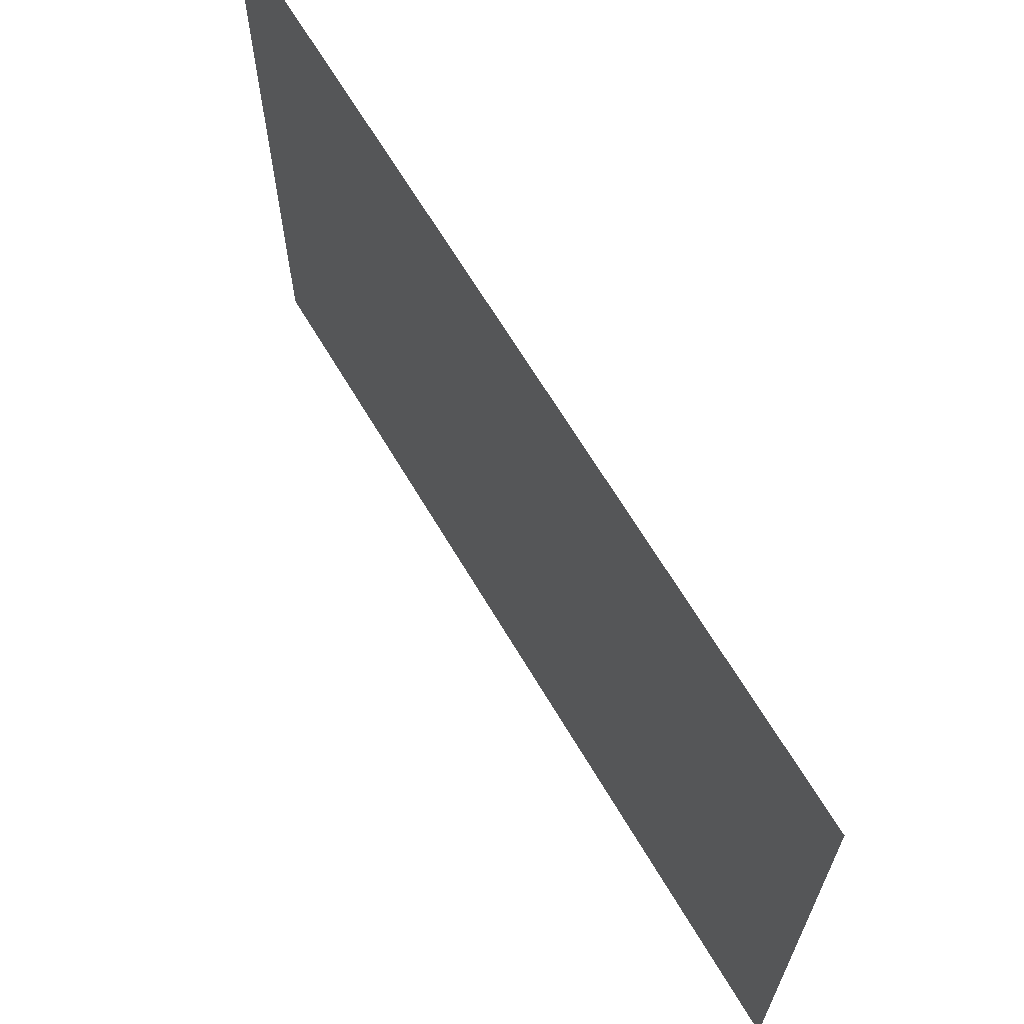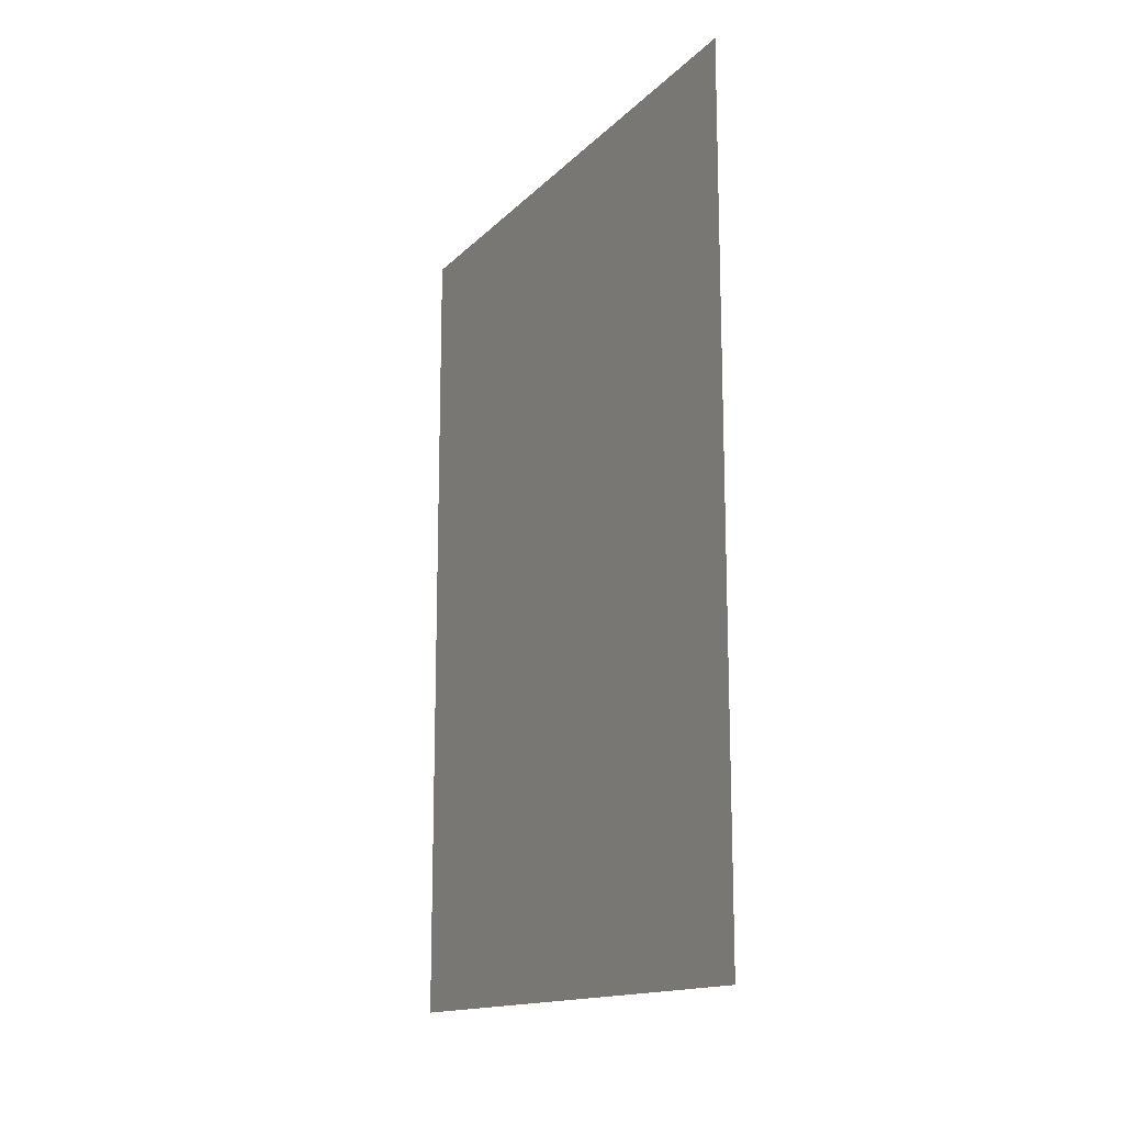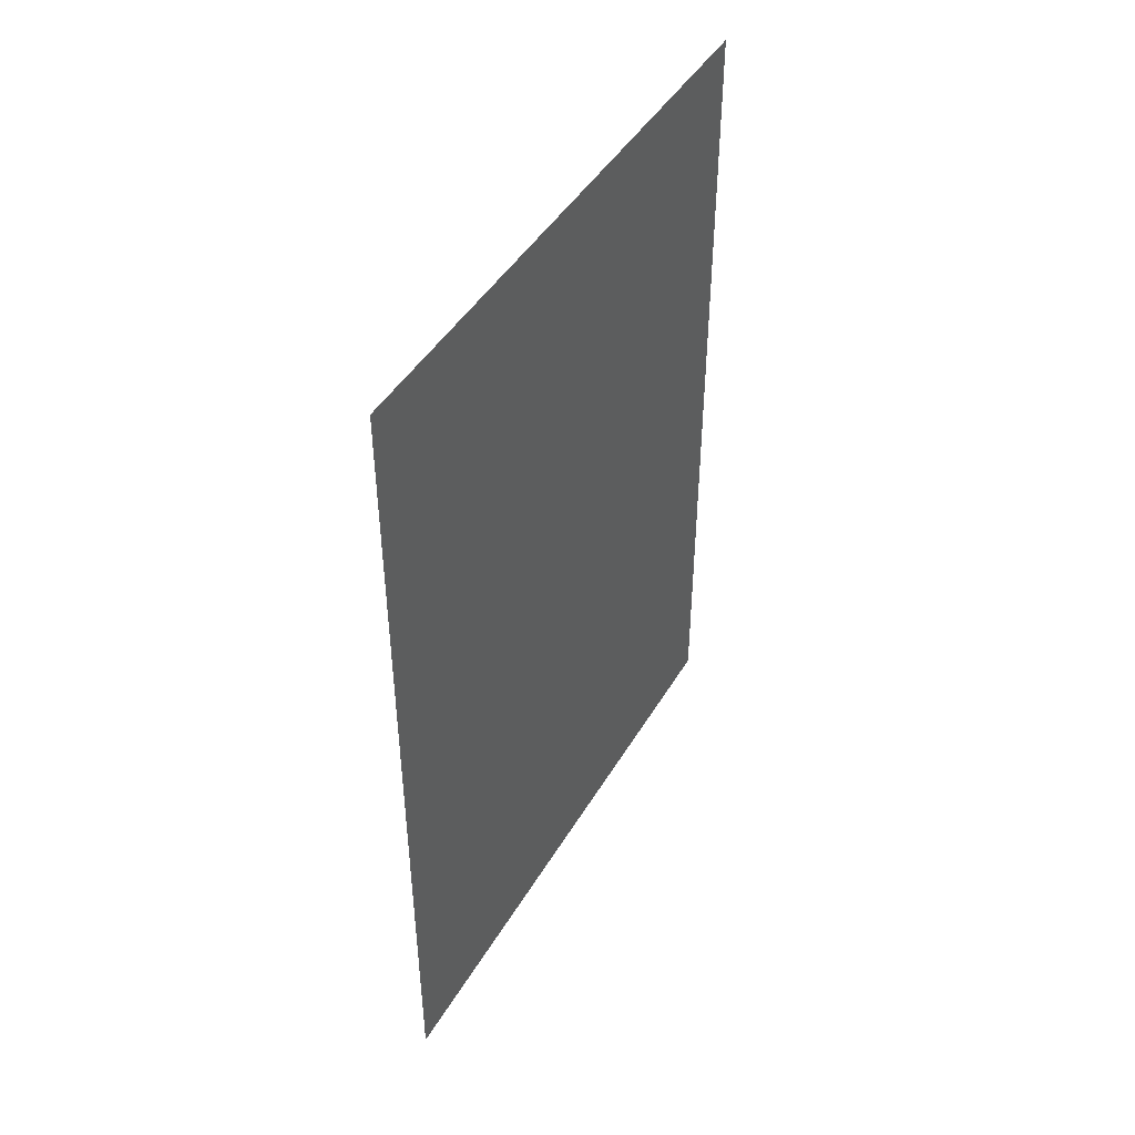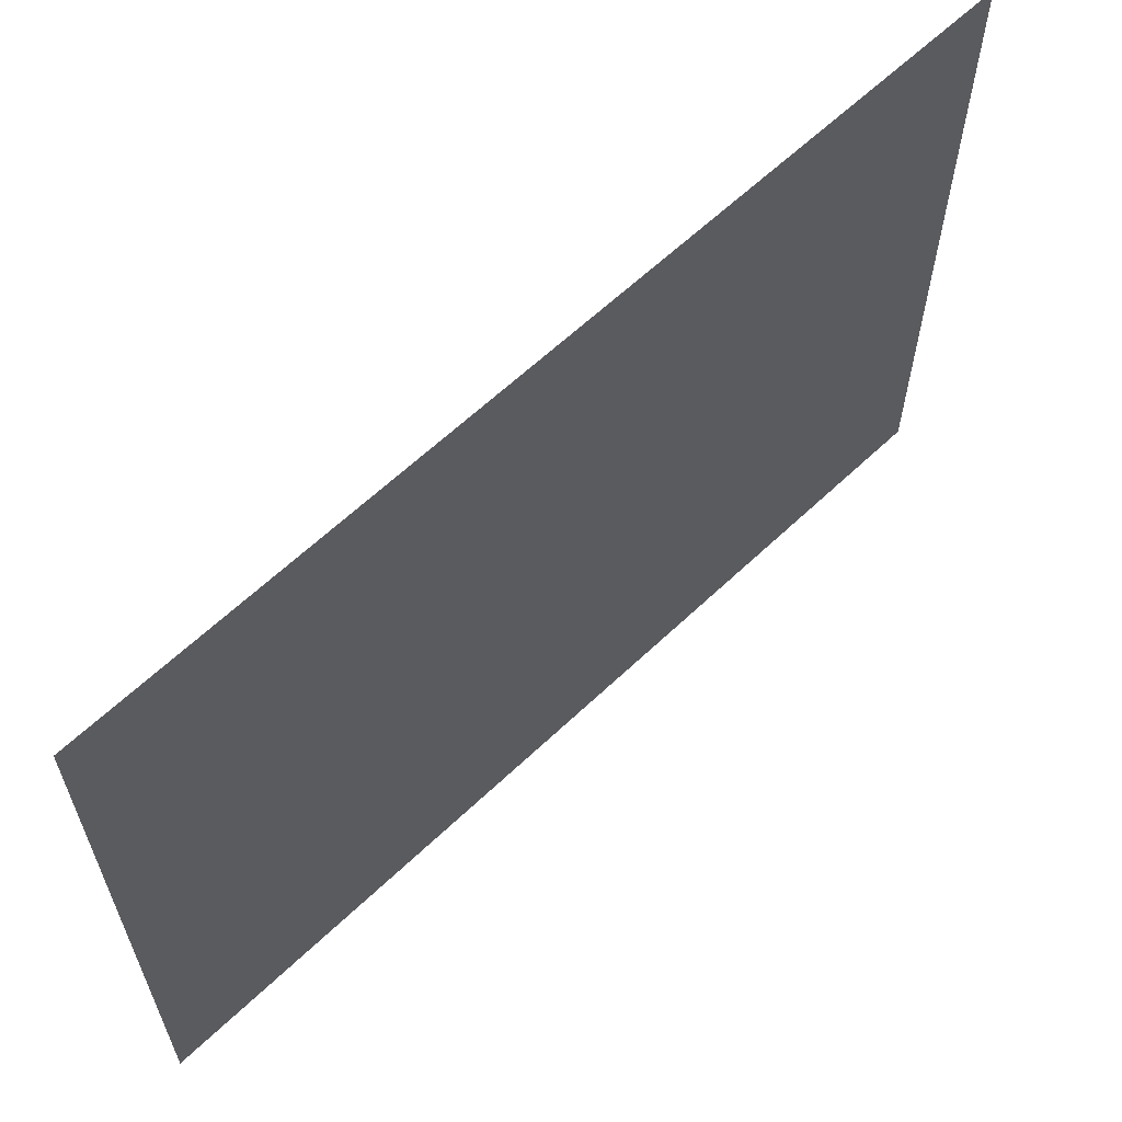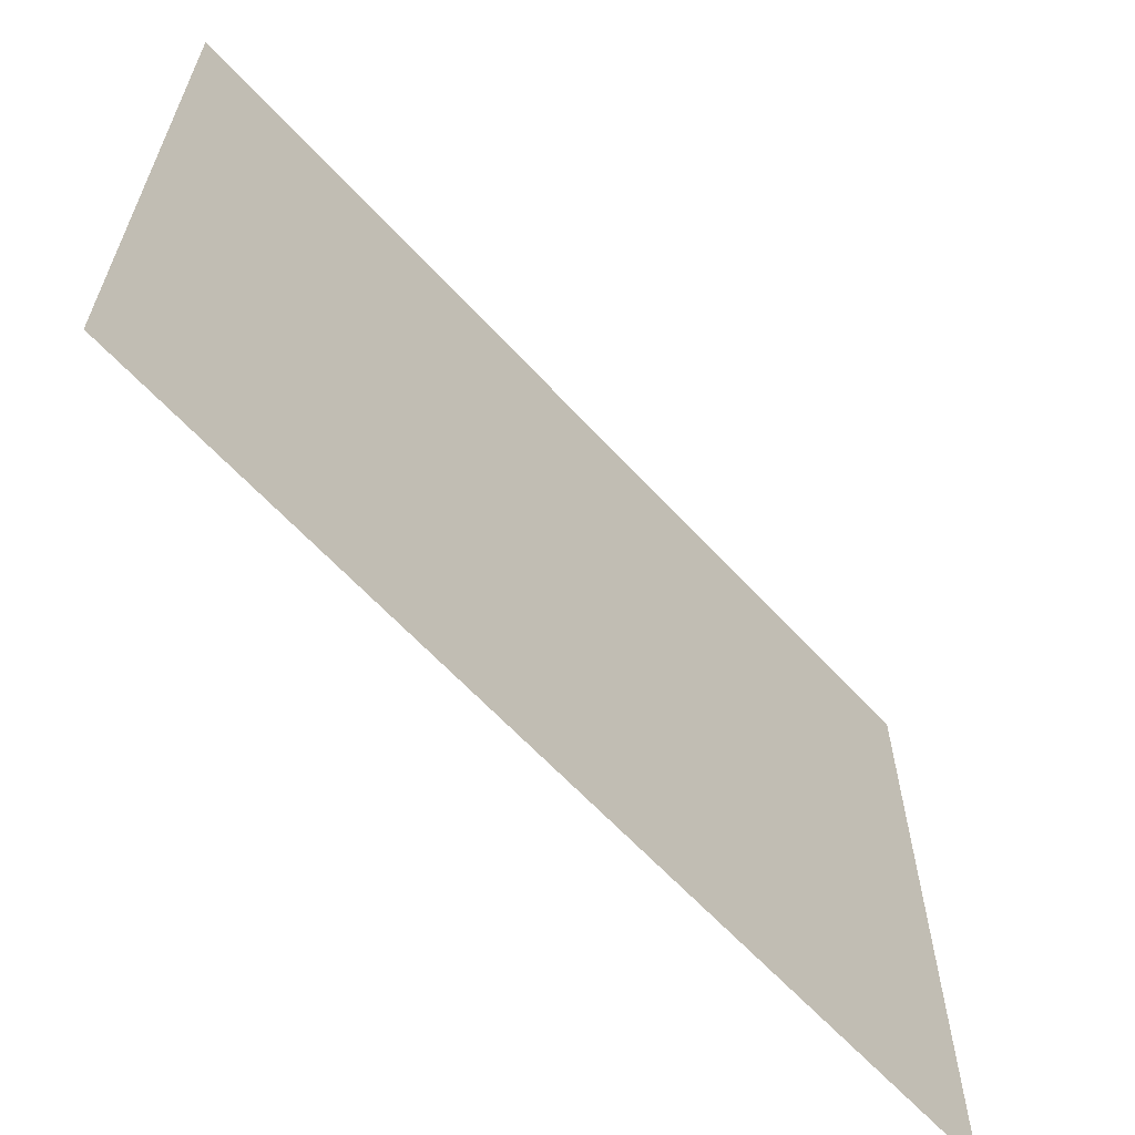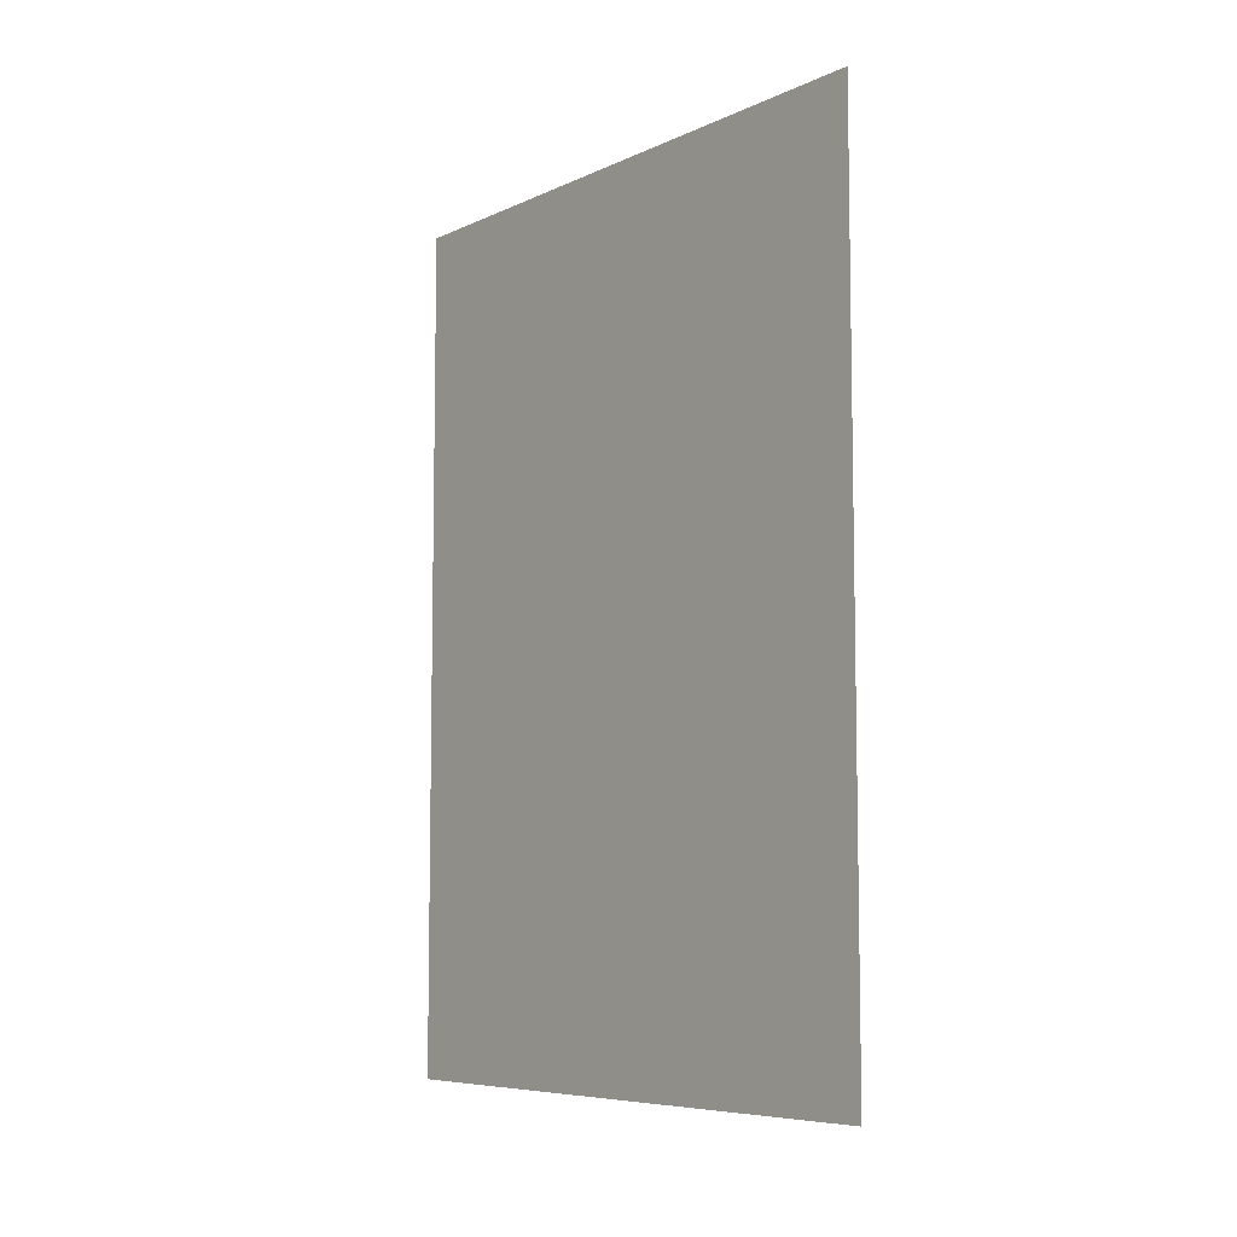
<metadata>
{"format":"obj","ext":"obj","renderer":"f3d","projection":"perspective","resolution":1024,"background":"white","views":[{"elev":66.1,"azim":149.3,"up":"+Y"},{"elev":-14.8,"azim":152.5,"up":"+Z"},{"elev":44.9,"azim":-151.1,"up":"+Z"},{"elev":61.9,"azim":46.0,"up":"+Y"},{"elev":-63.0,"azim":-137.5,"up":"+Y"},{"elev":-7.3,"azim":141.9,"up":"+Z"}]}
</metadata>
<code>
v 0 0 -0
v 0 0 -6.65
v 0 4.75 -0
v 0 4.75 -6.65
o Muraille
g Muraille
f 2 1 3 4

</code>
